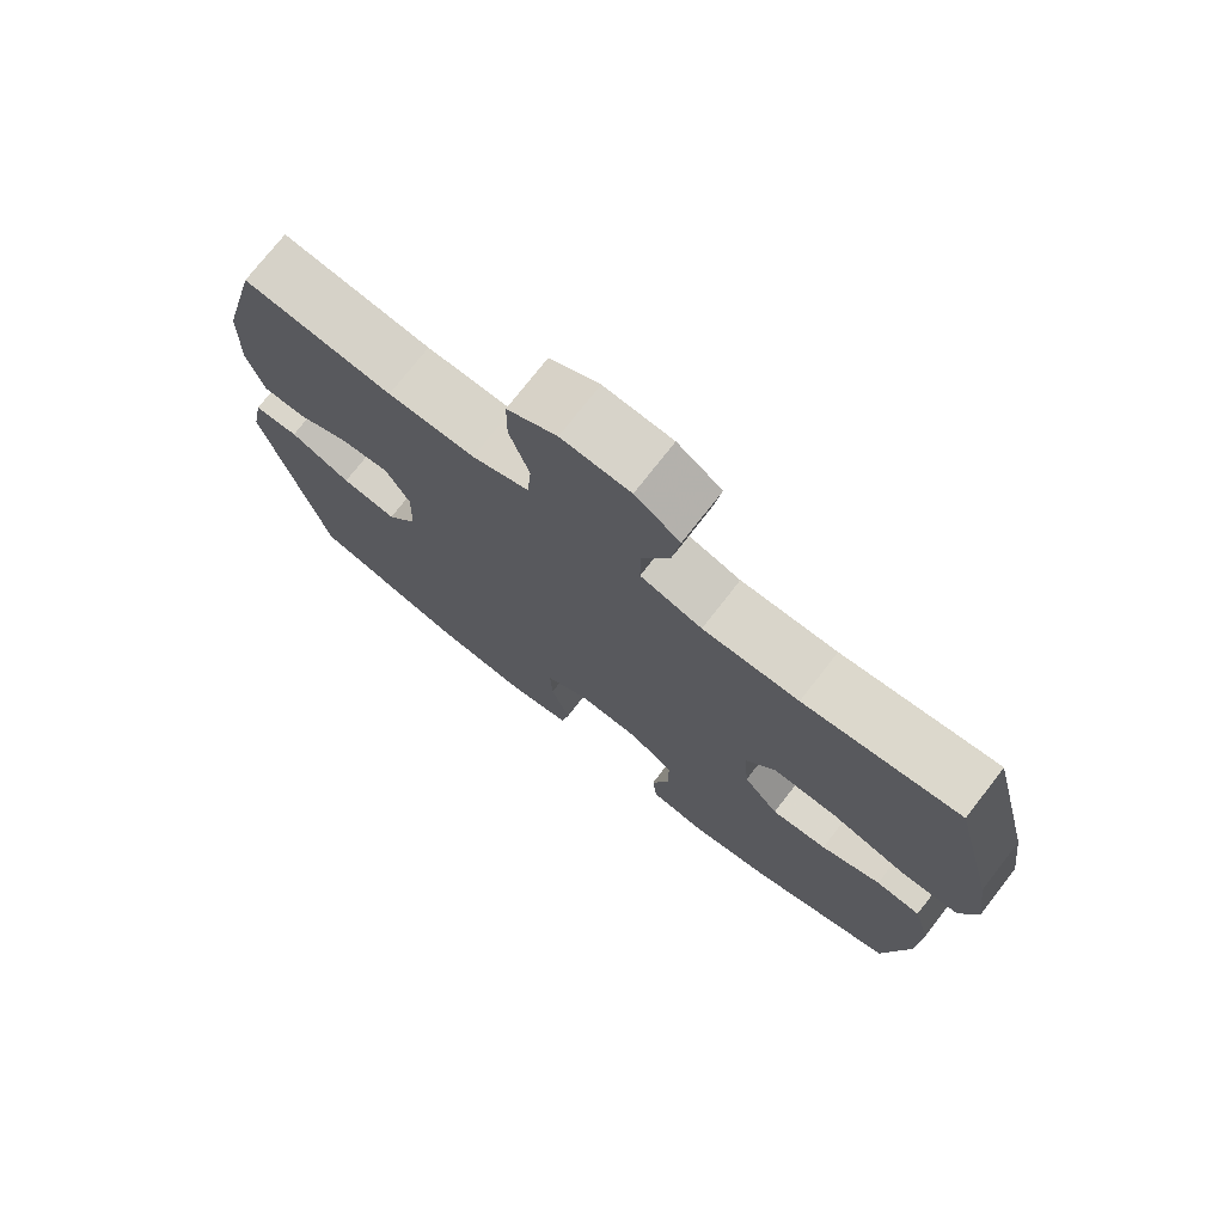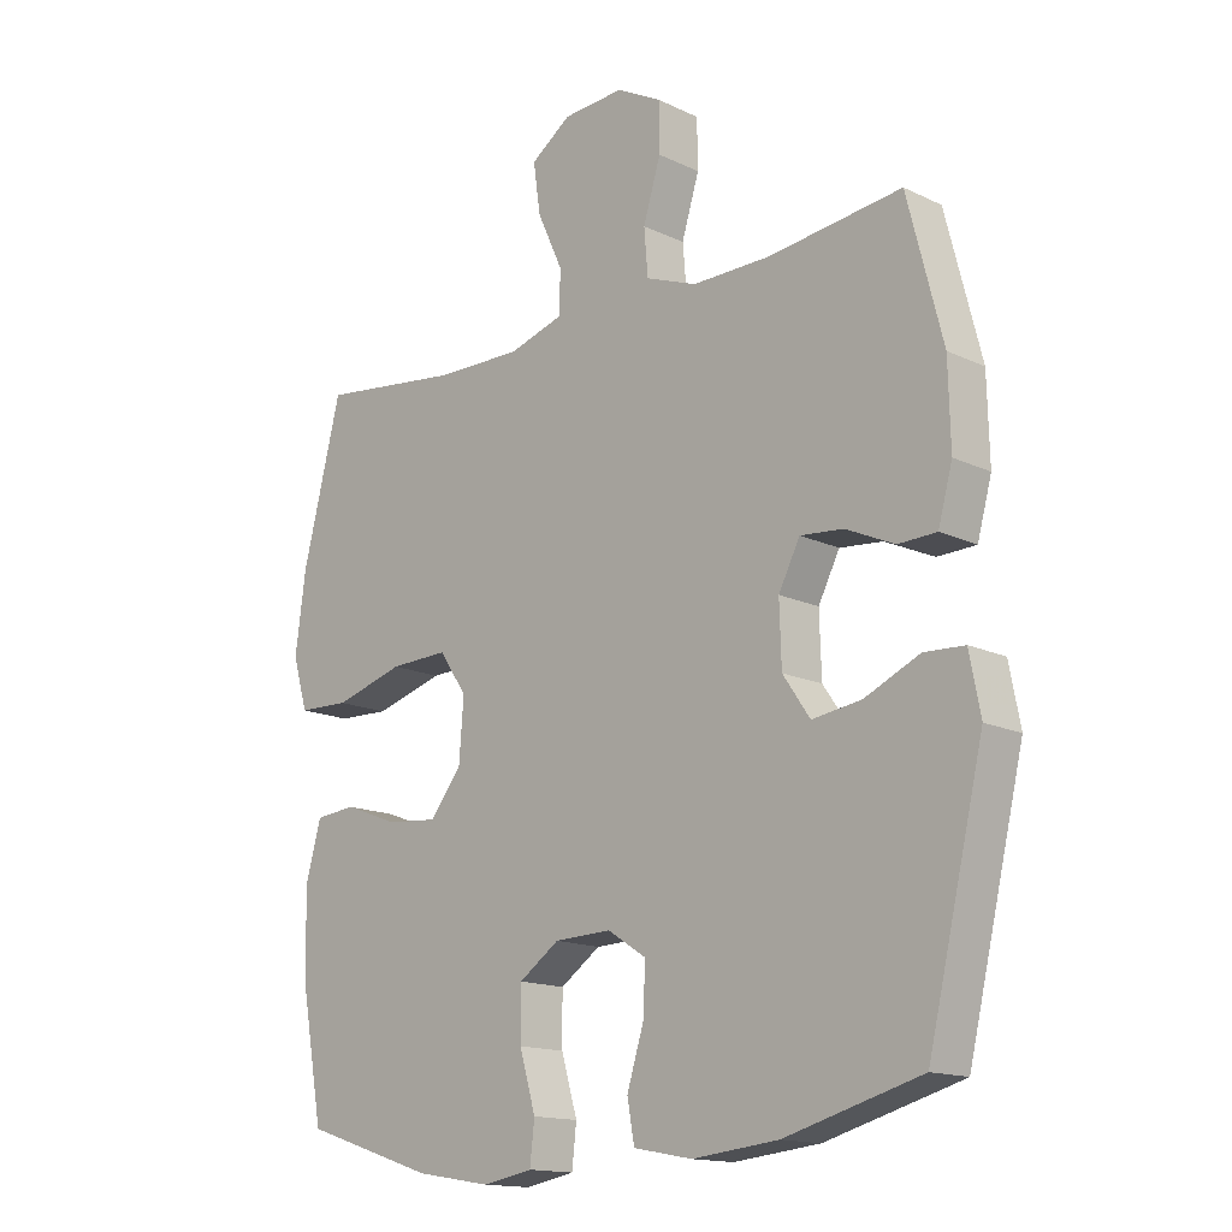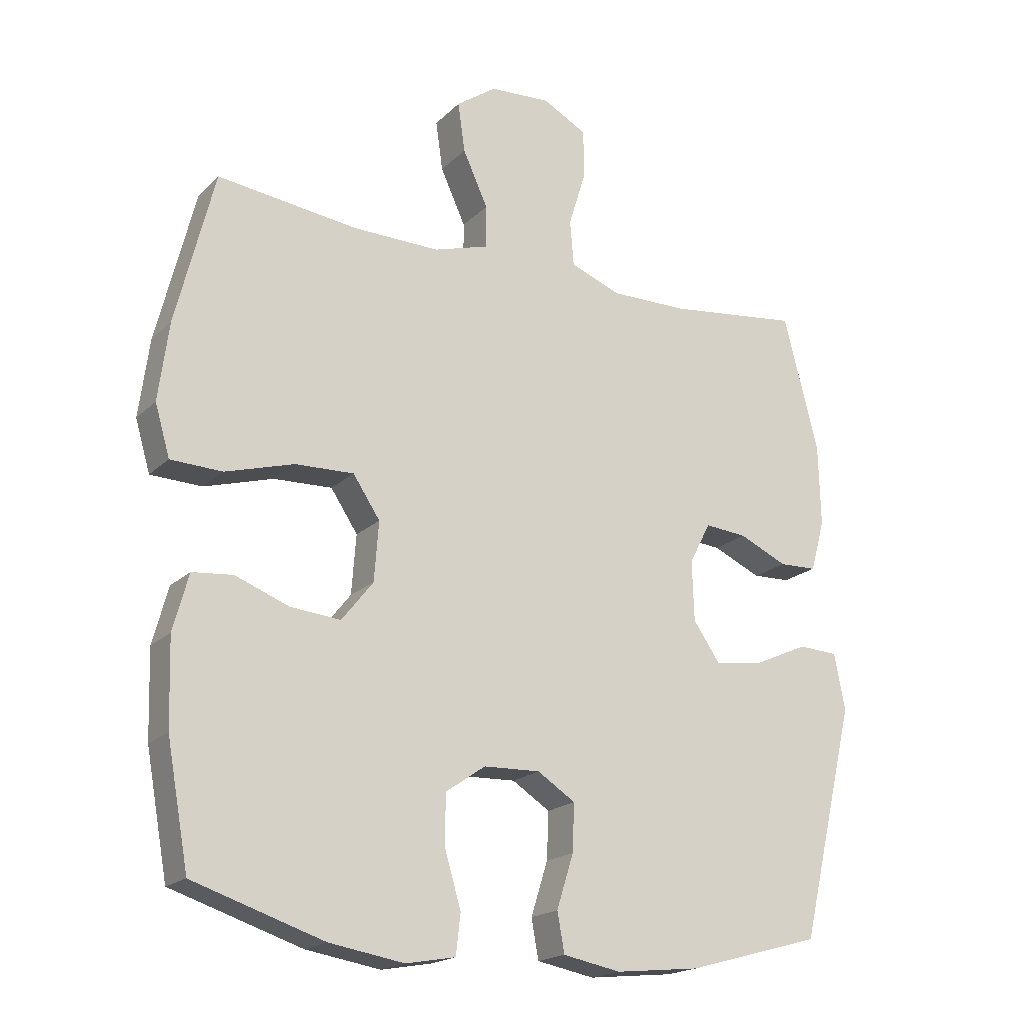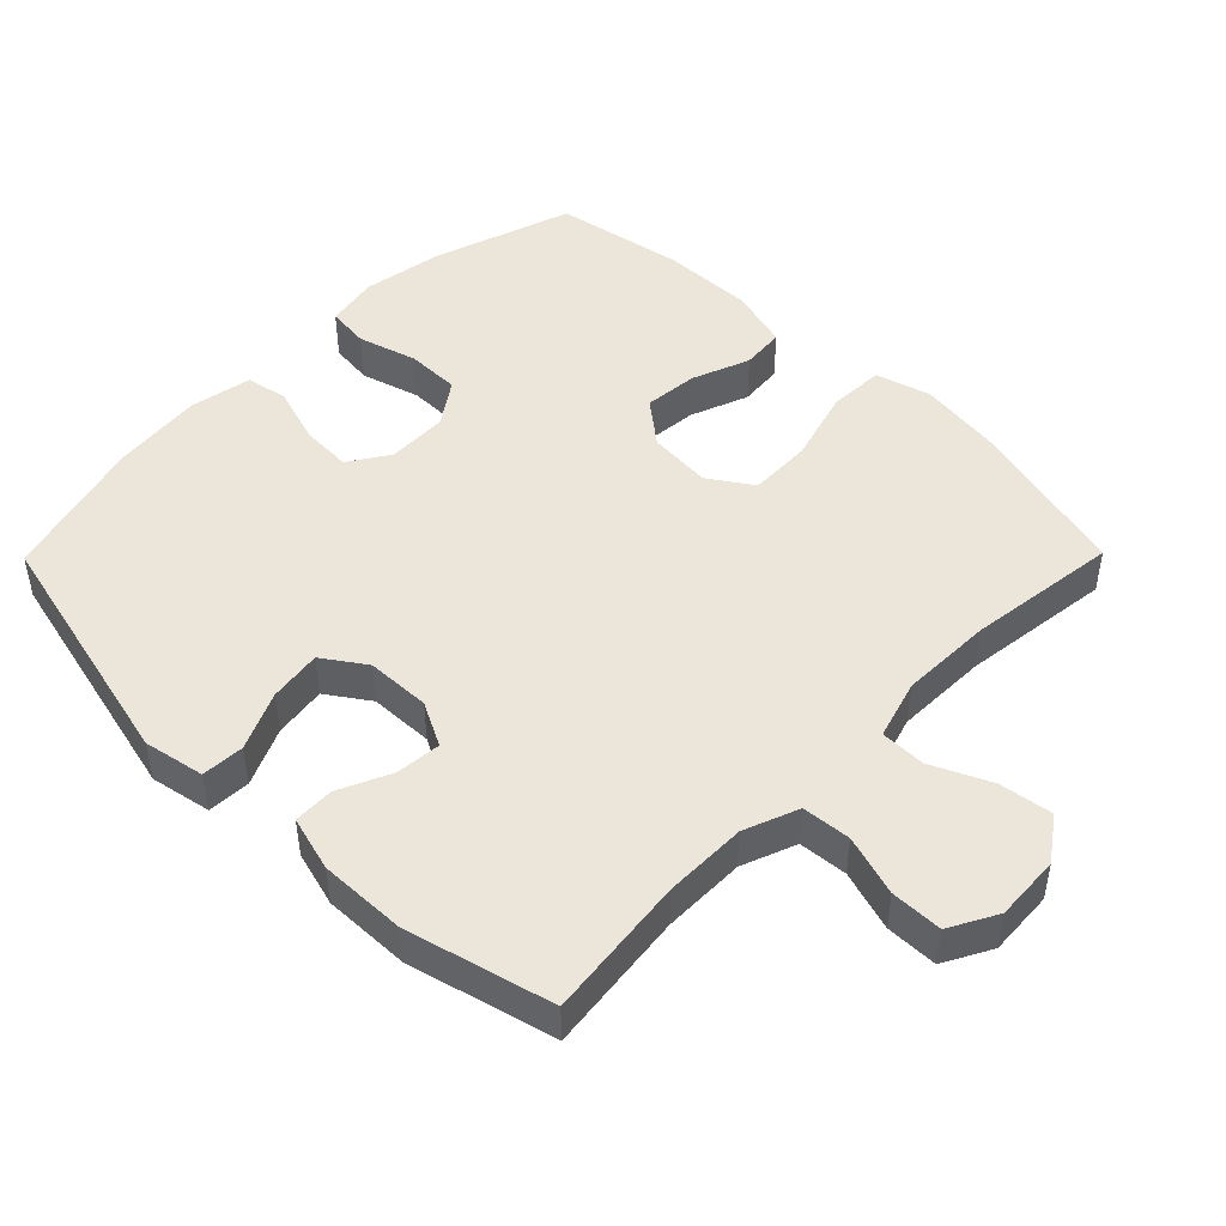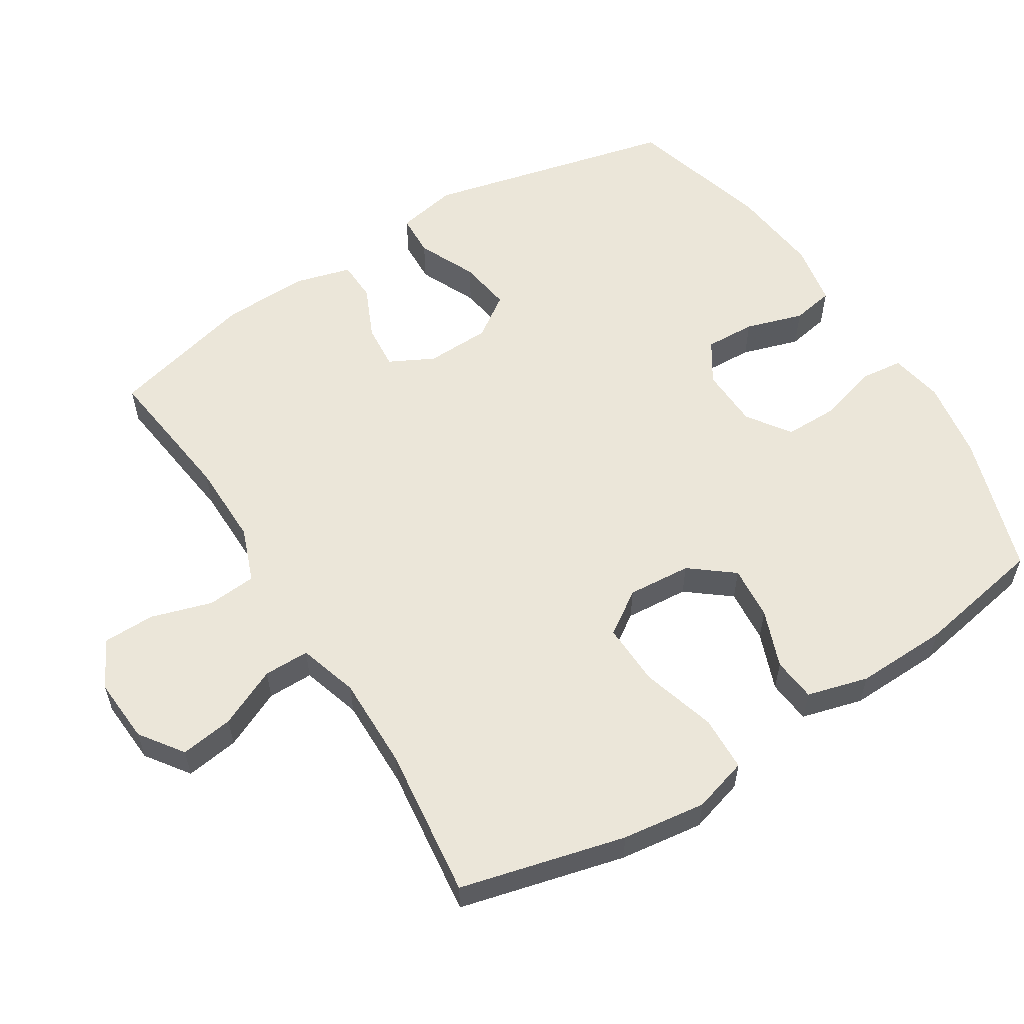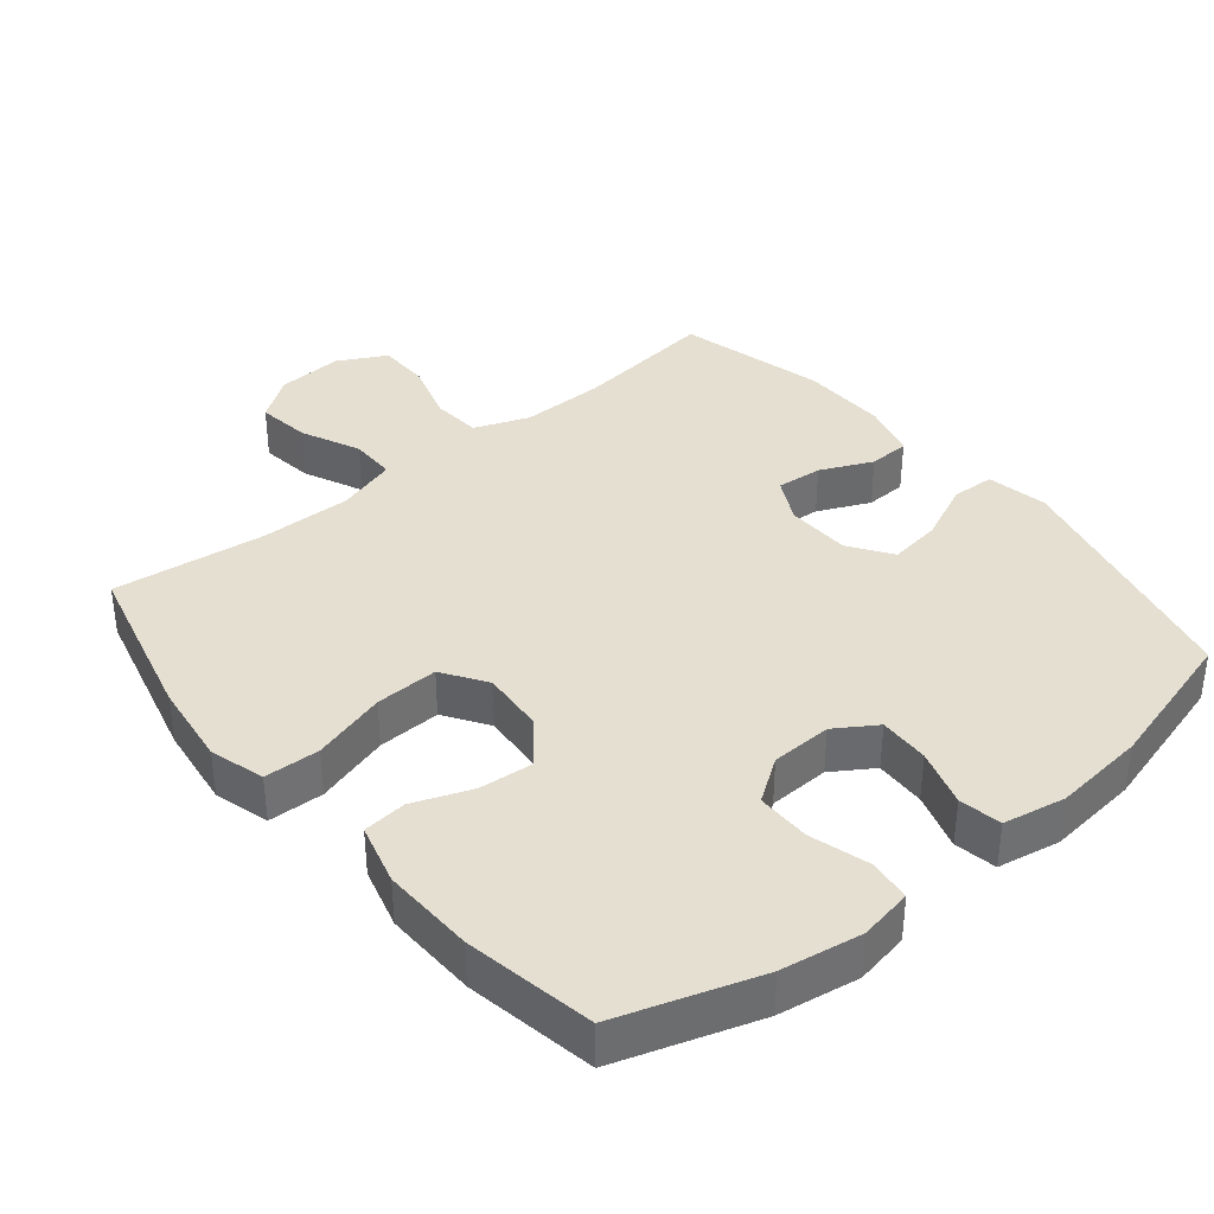
<metadata>
{"format":"obj","ext":"obj","renderer":"f3d","projection":"perspective","resolution":1024,"background":"white","views":[{"elev":74.8,"azim":37.9,"up":"+Z"},{"elev":-15.1,"azim":-135.3,"up":"+Z"},{"elev":-19.0,"azim":149.4,"up":"+Z"},{"elev":47.4,"azim":-45.4,"up":"+Y"},{"elev":57.3,"azim":57.8,"up":"+Y"},{"elev":37.4,"azim":140.6,"up":"+Y"}]}
</metadata>
<code>
v 0.5 0.07 0.5
v 0.56 0.07 0.262
v 0.576 0.07 0.141
v 0.553 0.07 0.062
v 0.473 0.07 0.059
v 0.366 0.07 0.09
v 0.275 0.07 0.093
v 0.233 0.07 0.03
v 0.24 0.07 -0.062
v 0.289 0.07 -0.124
v 0.367 0.07 -0.117
v 0.451 0.07 -0.085
v 0.514 0.07 -0.091
v 0.538 0.07 -0.179
v 0.534 0.07 -0.313
v 0.5 0.07 -0.5
v 0.297 0.07 -0.566
v 0.181 0.07 -0.585
v 0.104 0.07 -0.571
v 0.097 0.07 -0.509
v 0.122 0.07 -0.424
v 0.122 0.07 -0.346
v 0.06 0.07 -0.303
v -0.028 0.07 -0.3
v -0.087 0.07 -0.338
v -0.084 0.07 -0.411
v -0.058 0.07 -0.494
v -0.069 0.07 -0.555
v -0.159 0.07 -0.572
v -0.291 0.07 -0.558
v -0.5 0.07 -0.5
v -0.586 0.07 -0.139
v -0.569 0.07 -0.051
v -0.507 0.07 -0.048
v -0.423 0.07 -0.086
v -0.347 0.07 -0.097
v -0.305 0.07 -0.036
v -0.302 0.07 0.057
v -0.335 0.07 0.121
v -0.401 0.07 0.115
v -0.476 0.07 0.081
v -0.535 0.07 0.083
v -0.557 0.07 0.163
v -0.554 0.07 0.288
v -0.5 0.07 0.5
v -0.294 0.07 0.475
v -0.174 0.07 0.474
v -0.095 0.07 0.504
v -0.089 0.07 0.575
v -0.116 0.07 0.663
v -0.115 0.07 0.738
v -0.046 0.07 0.775
v 0.049 0.07 0.769
v 0.111 0.07 0.725
v 0.1 0.07 0.648
v 0.061 0.07 0.563
v 0.061 0.07 0.497
v 0.147 0.07 0.471
v 0.281 0.07 0.473
v 0.5 0 0.5
v 0.56 0 0.262
v 0.576 0 0.141
v 0.553 0 0.062
v 0.473 0 0.059
v 0.366 0 0.09
v 0.275 0 0.093
v 0.233 0 0.03
v 0.24 0 -0.062
v 0.289 0 -0.124
v 0.367 0 -0.117
v 0.451 0 -0.085
v 0.514 0 -0.091
v 0.538 0 -0.179
v 0.534 0 -0.313
v 0.5 0 -0.5
v 0.297 0 -0.566
v 0.181 0 -0.585
v 0.104 0 -0.571
v 0.097 0 -0.509
v 0.122 0 -0.424
v 0.122 0 -0.346
v 0.06 0 -0.303
v -0.028 0 -0.3
v -0.087 0 -0.338
v -0.084 0 -0.411
v -0.058 0 -0.494
v -0.069 0 -0.555
v -0.159 0 -0.572
v -0.291 0 -0.558
v -0.5 0 -0.5
v -0.586 0 -0.139
v -0.569 0 -0.051
v -0.507 0 -0.048
v -0.423 0 -0.086
v -0.347 0 -0.097
v -0.305 0 -0.036
v -0.302 0 0.057
v -0.335 0 0.121
v -0.401 0 0.115
v -0.476 0 0.081
v -0.535 0 0.083
v -0.557 0 0.163
v -0.554 0 0.288
v -0.5 0 0.5
v -0.294 0 0.475
v -0.174 0 0.474
v -0.095 0 0.504
v -0.089 0 0.575
v -0.116 0 0.663
v -0.115 0 0.738
v -0.046 0 0.775
v 0.049 0 0.769
v 0.111 0 0.725
v 0.1 0 0.648
v 0.061 0 0.563
v 0.061 0 0.497
v 0.147 0 0.471
v 0.281 0 0.473
f 53 54 55 56
f 53 56 57
f 52 53 57
f 49 50 51 52
f 48 49 52 57
f 47 48 57 58
f 43 44 45 46
f 43 46 47 58
f 40 41 42 43
f 39 40 43 58
f 32 33 34 35
f 32 35 36
f 31 32 36
f 30 31 36 37
f 26 27 28 29
f 25 26 29 30
f 18 19 20 21
f 18 21 22
f 17 18 22
f 16 17 22
f 15 16 22 23
f 11 12 13 14
f 10 11 14 15
f 3 4 5 6
f 3 6 7
f 59 1 2 3
f 59 3 7
f 38 39 58 59
f 38 59 7 8
f 25 30 37 38
f 24 25 38 8
f 10 15 23 24
f 9 10 24
f 8 9 24
f 115 114 113 112
f 116 115 112
f 116 112 111
f 111 110 109 108
f 116 111 108 107
f 117 116 107 106
f 105 104 103 102
f 117 106 105 102
f 102 101 100 99
f 117 102 99 98
f 94 93 92 91
f 95 94 91
f 95 91 90
f 96 95 90 89
f 88 87 86 85
f 89 88 85 84
f 80 79 78 77
f 81 80 77
f 81 77 76
f 81 76 75
f 82 81 75 74
f 73 72 71 70
f 74 73 70 69
f 65 64 63 62
f 66 65 62
f 62 61 60 118
f 66 62 118
f 118 117 98 97
f 67 66 118 97
f 97 96 89 84
f 67 97 84 83
f 83 82 74 69
f 83 69 68
f 83 68 67
f 1 60 61 2
f 2 61 62 3
f 3 62 63 4
f 4 63 64 5
f 5 64 65 6
f 6 65 66 7
f 7 66 67 8
f 8 67 68 9
f 9 68 69 10
f 10 69 70 11
f 11 70 71 12
f 12 71 72 13
f 13 72 73 14
f 14 73 74 15
f 15 74 75 16
f 16 75 76 17
f 17 76 77 18
f 18 77 78 19
f 19 78 79 20
f 20 79 80 21
f 21 80 81 22
f 22 81 82 23
f 23 82 83 24
f 24 83 84 25
f 25 84 85 26
f 26 85 86 27
f 27 86 87 28
f 28 87 88 29
f 29 88 89 30
f 30 89 90 31
f 31 90 91 32
f 32 91 92 33
f 33 92 93 34
f 34 93 94 35
f 35 94 95 36
f 36 95 96 37
f 37 96 97 38
f 38 97 98 39
f 39 98 99 40
f 40 99 100 41
f 41 100 101 42
f 42 101 102 43
f 43 102 103 44
f 44 103 104 45
f 45 104 105 46
f 46 105 106 47
f 47 106 107 48
f 48 107 108 49
f 49 108 109 50
f 50 109 110 51
f 51 110 111 52
f 52 111 112 53
f 53 112 113 54
f 54 113 114 55
f 55 114 115 56
f 56 115 116 57
f 57 116 117 58
f 58 117 118 59
f 59 118 60 1

</code>
